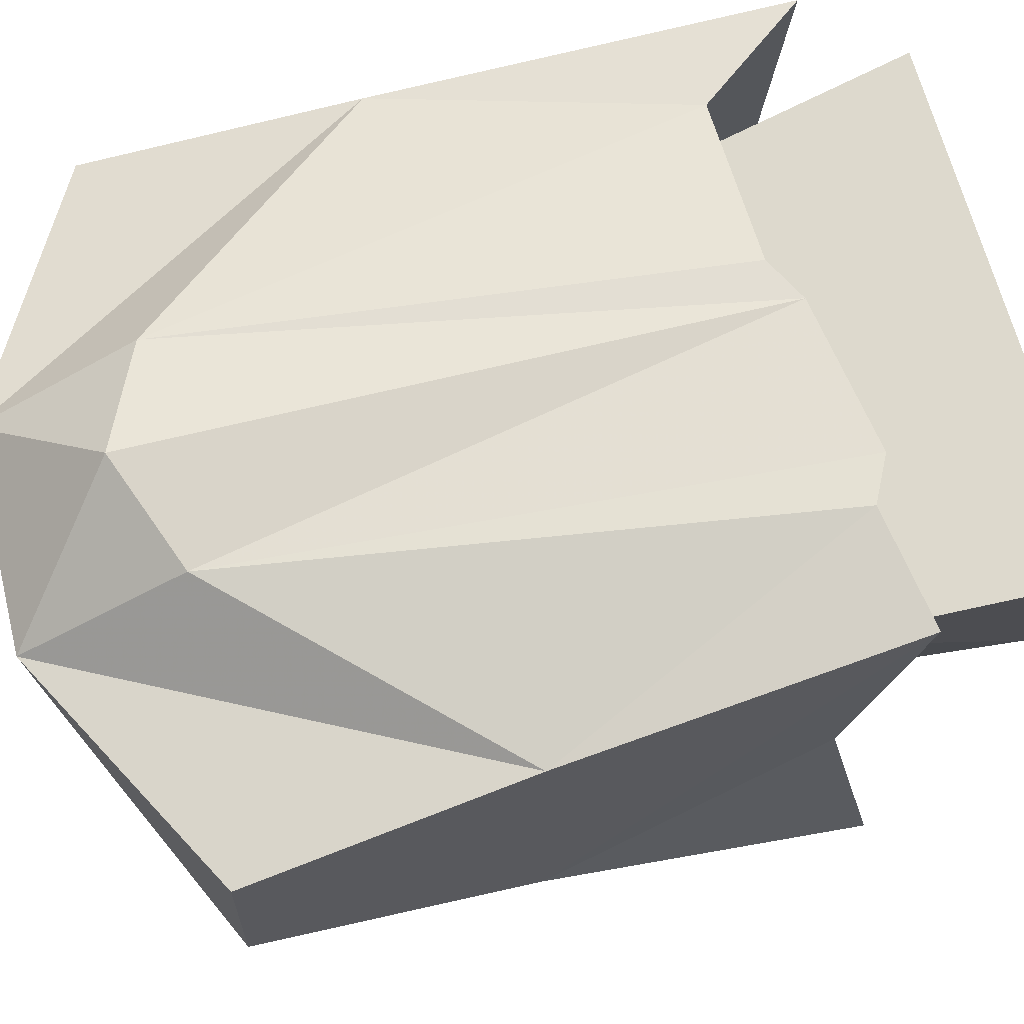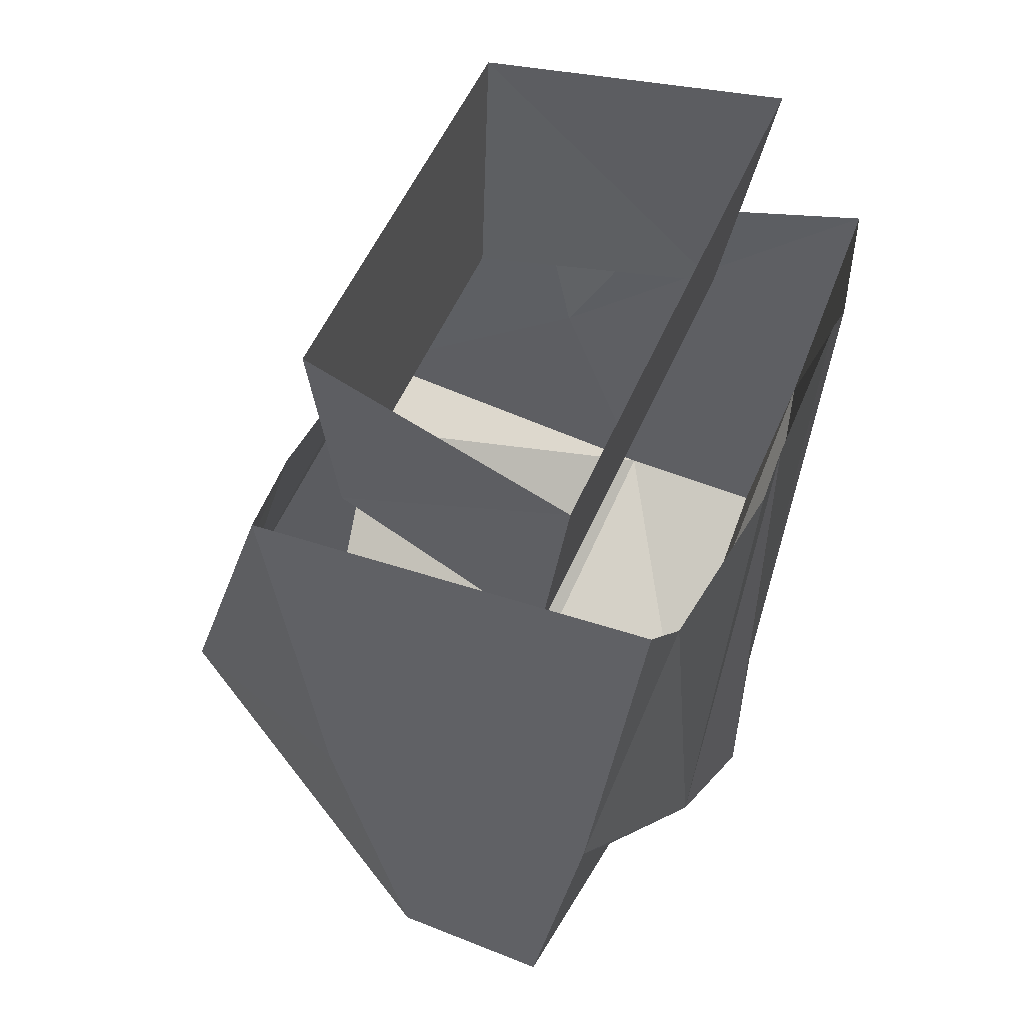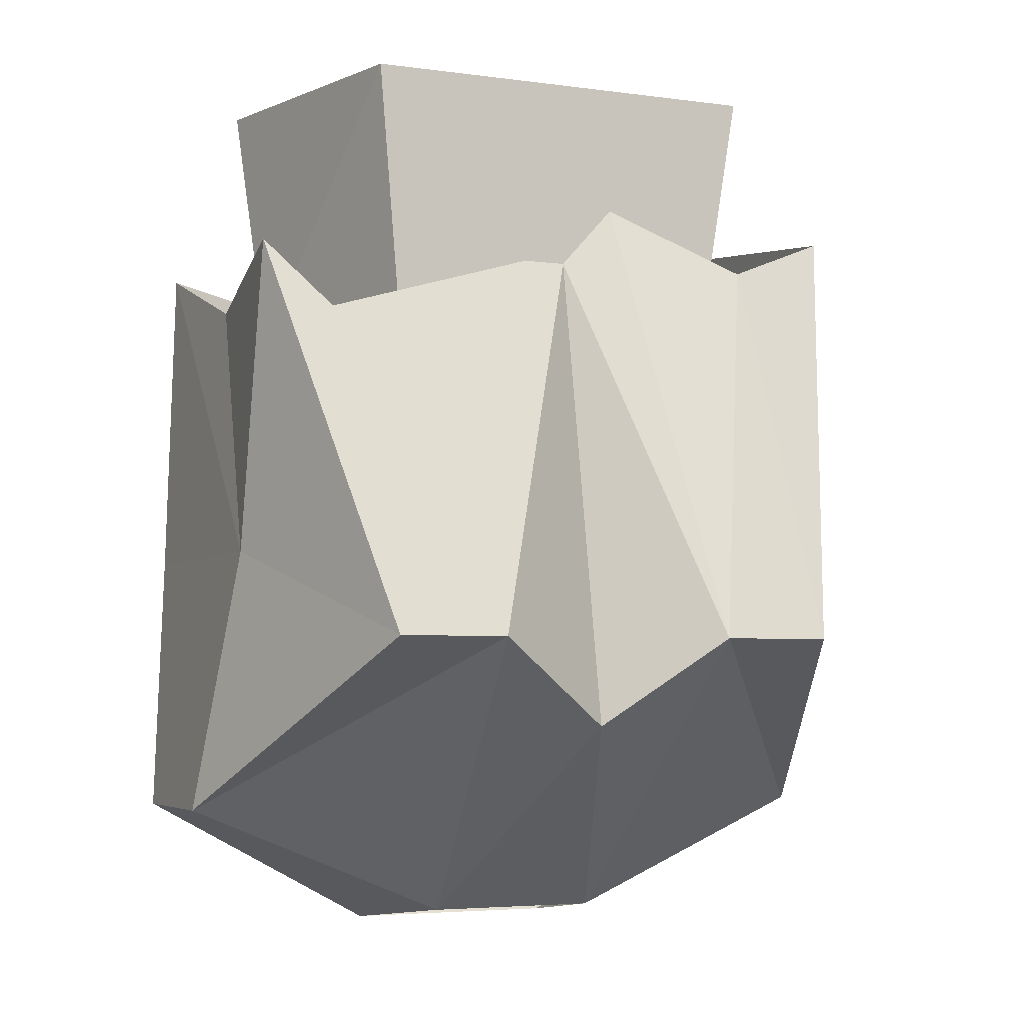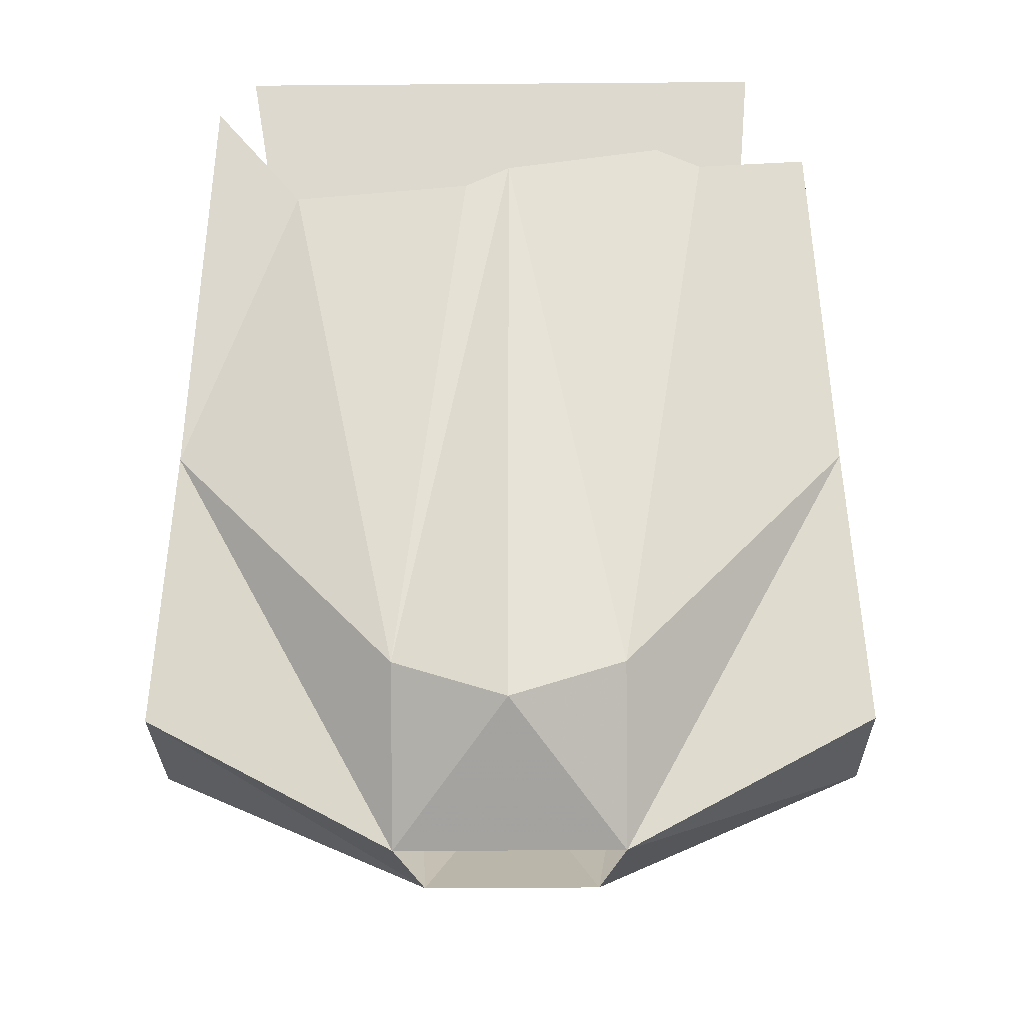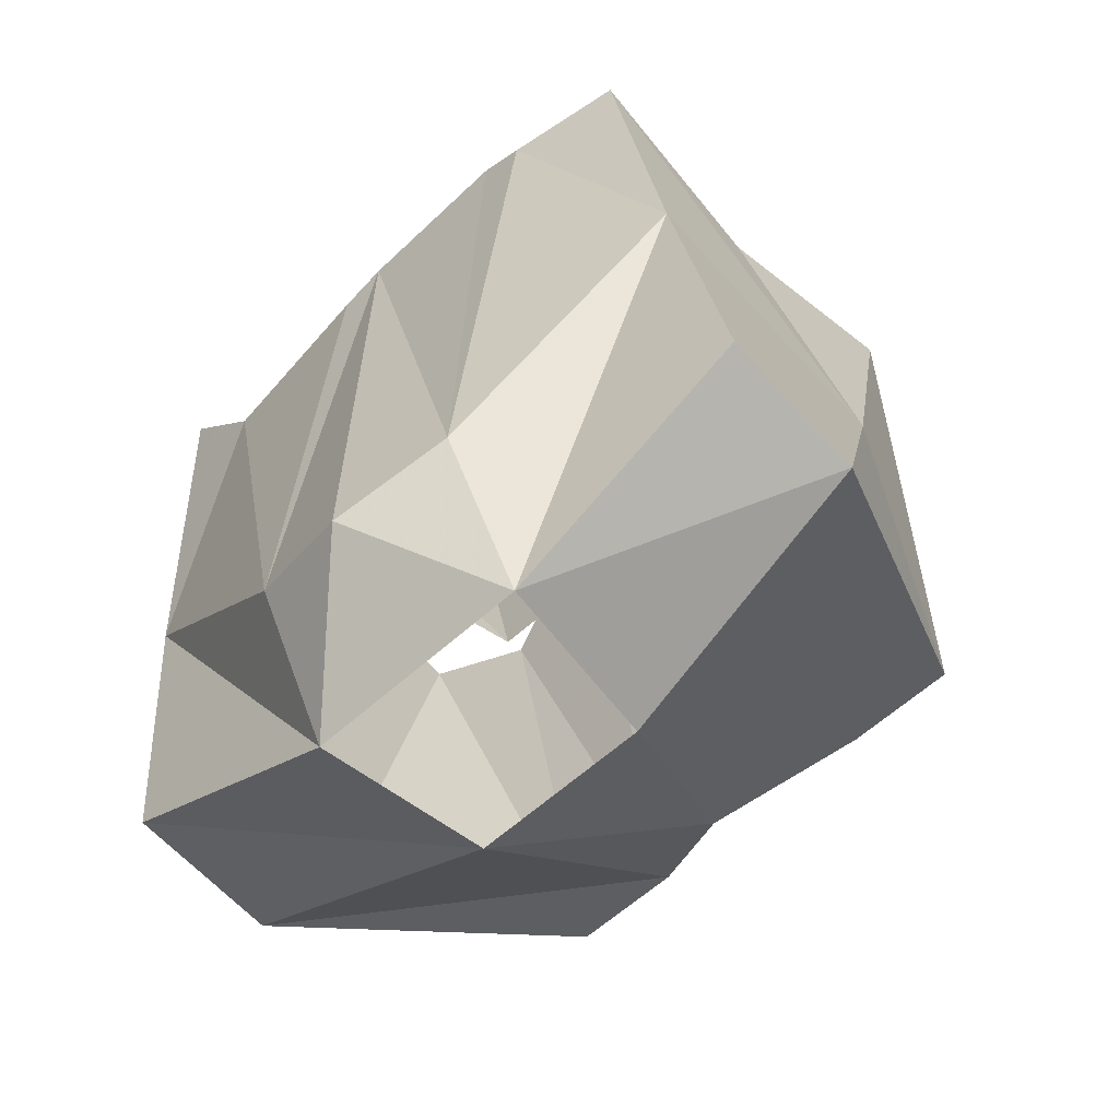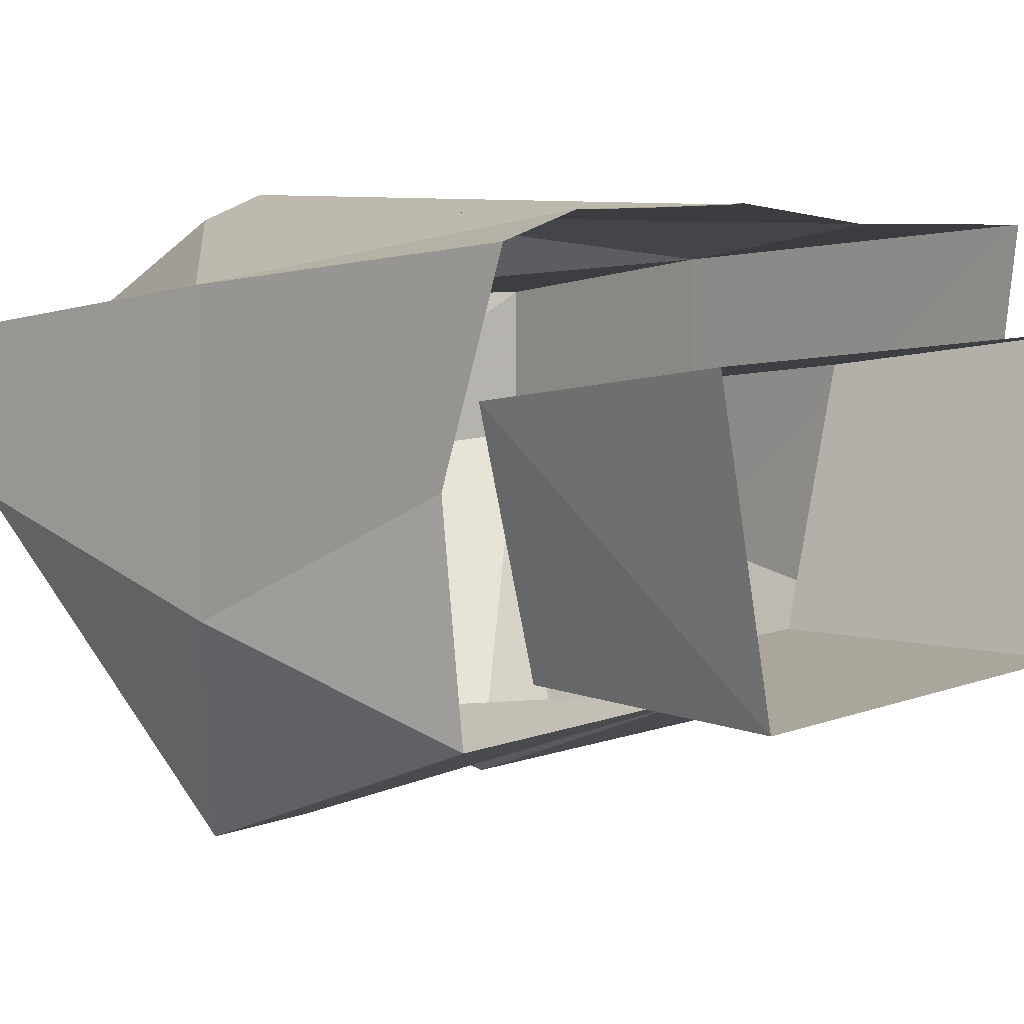
<metadata>
{"format":"obj","ext":"obj","renderer":"f3d","projection":"perspective","resolution":1024,"background":"white","views":[{"elev":64.5,"azim":75.9,"up":"+Z"},{"elev":53.9,"azim":-66.9,"up":"+Y"},{"elev":-4.4,"azim":155.9,"up":"+Y"},{"elev":-27.8,"azim":0.7,"up":"+Y"},{"elev":-62.7,"azim":42.0,"up":"+Y"},{"elev":7.9,"azim":132.7,"up":"+Z"}]}
</metadata>
<code>
o idk/female/torso/torn
v 11 -133 3
v 8 -133 -8
v 9 -121 -8
v 12 -121 5
v -11 -133 3
v -13 -121 5
v -8 -133 -8
v -10 -121 -8
v 0 -157 10
v -5 -162 5
v 5 -162 5
v -5 -155 9
v -15 -144 7
v -16 -156 5
v -4 -161 -3
v -16 -156 -2
v -5 -148 -16
v 0 -152 -13
v 4 -161 -3
v 6 -148 -16
v 16 -156 -2
v 16 -156 5
v 15 -144 7
v 5 -155 9
v 0 -130 10
v -2 -131 10
v -10 -131 9
v -14 -126 9
v -15 -144 -6
v 11 -148 -16
v 15 -144 -6
v 12 -133 -10
v 15 -130 -9
v 14 -132 0
v 14 -129 9
v -10 -148 -16
v -9 -130 -10
v -3 -127 -8
v 0 -130 -9
v 2 -130 -9
v 9 -130 10
v 7 -129 10
v -14 -128 -9
f 1 2 3
f 1 3 4
f 1 4 5
f 5 4 6
f 5 6 7
f 7 6 8
f 7 8 2
f 2 8 3
f 9 10 11
f 9 11 9
f 9 9 10
f 10 9 12
f 10 12 13
f 10 13 14
f 10 14 15
f 15 14 16
f 15 16 17
f 15 17 18
f 15 18 19
f 19 18 20
f 19 20 21
f 19 21 11
f 11 21 22
f 11 22 23
f 11 23 24
f 11 24 9
f 9 24 25
f 9 25 12
f 12 25 26
f 12 26 27
f 12 27 13
f 13 27 28
f 13 28 29
f 13 29 16
f 13 16 14
f 30 31 21
f 30 21 20
f 30 20 32
f 30 32 33
f 30 33 31
f 31 33 34
f 31 34 35
f 31 35 23
f 31 23 22
f 31 22 21
f 16 29 36
f 16 36 17
f 17 36 37
f 17 37 38
f 17 38 39
f 17 39 18
f 18 39 20
f 20 39 40
f 20 40 32
f 23 35 41
f 23 41 24
f 24 41 42
f 24 42 25
f 36 43 37
f 43 36 29
f 43 29 28

</code>
